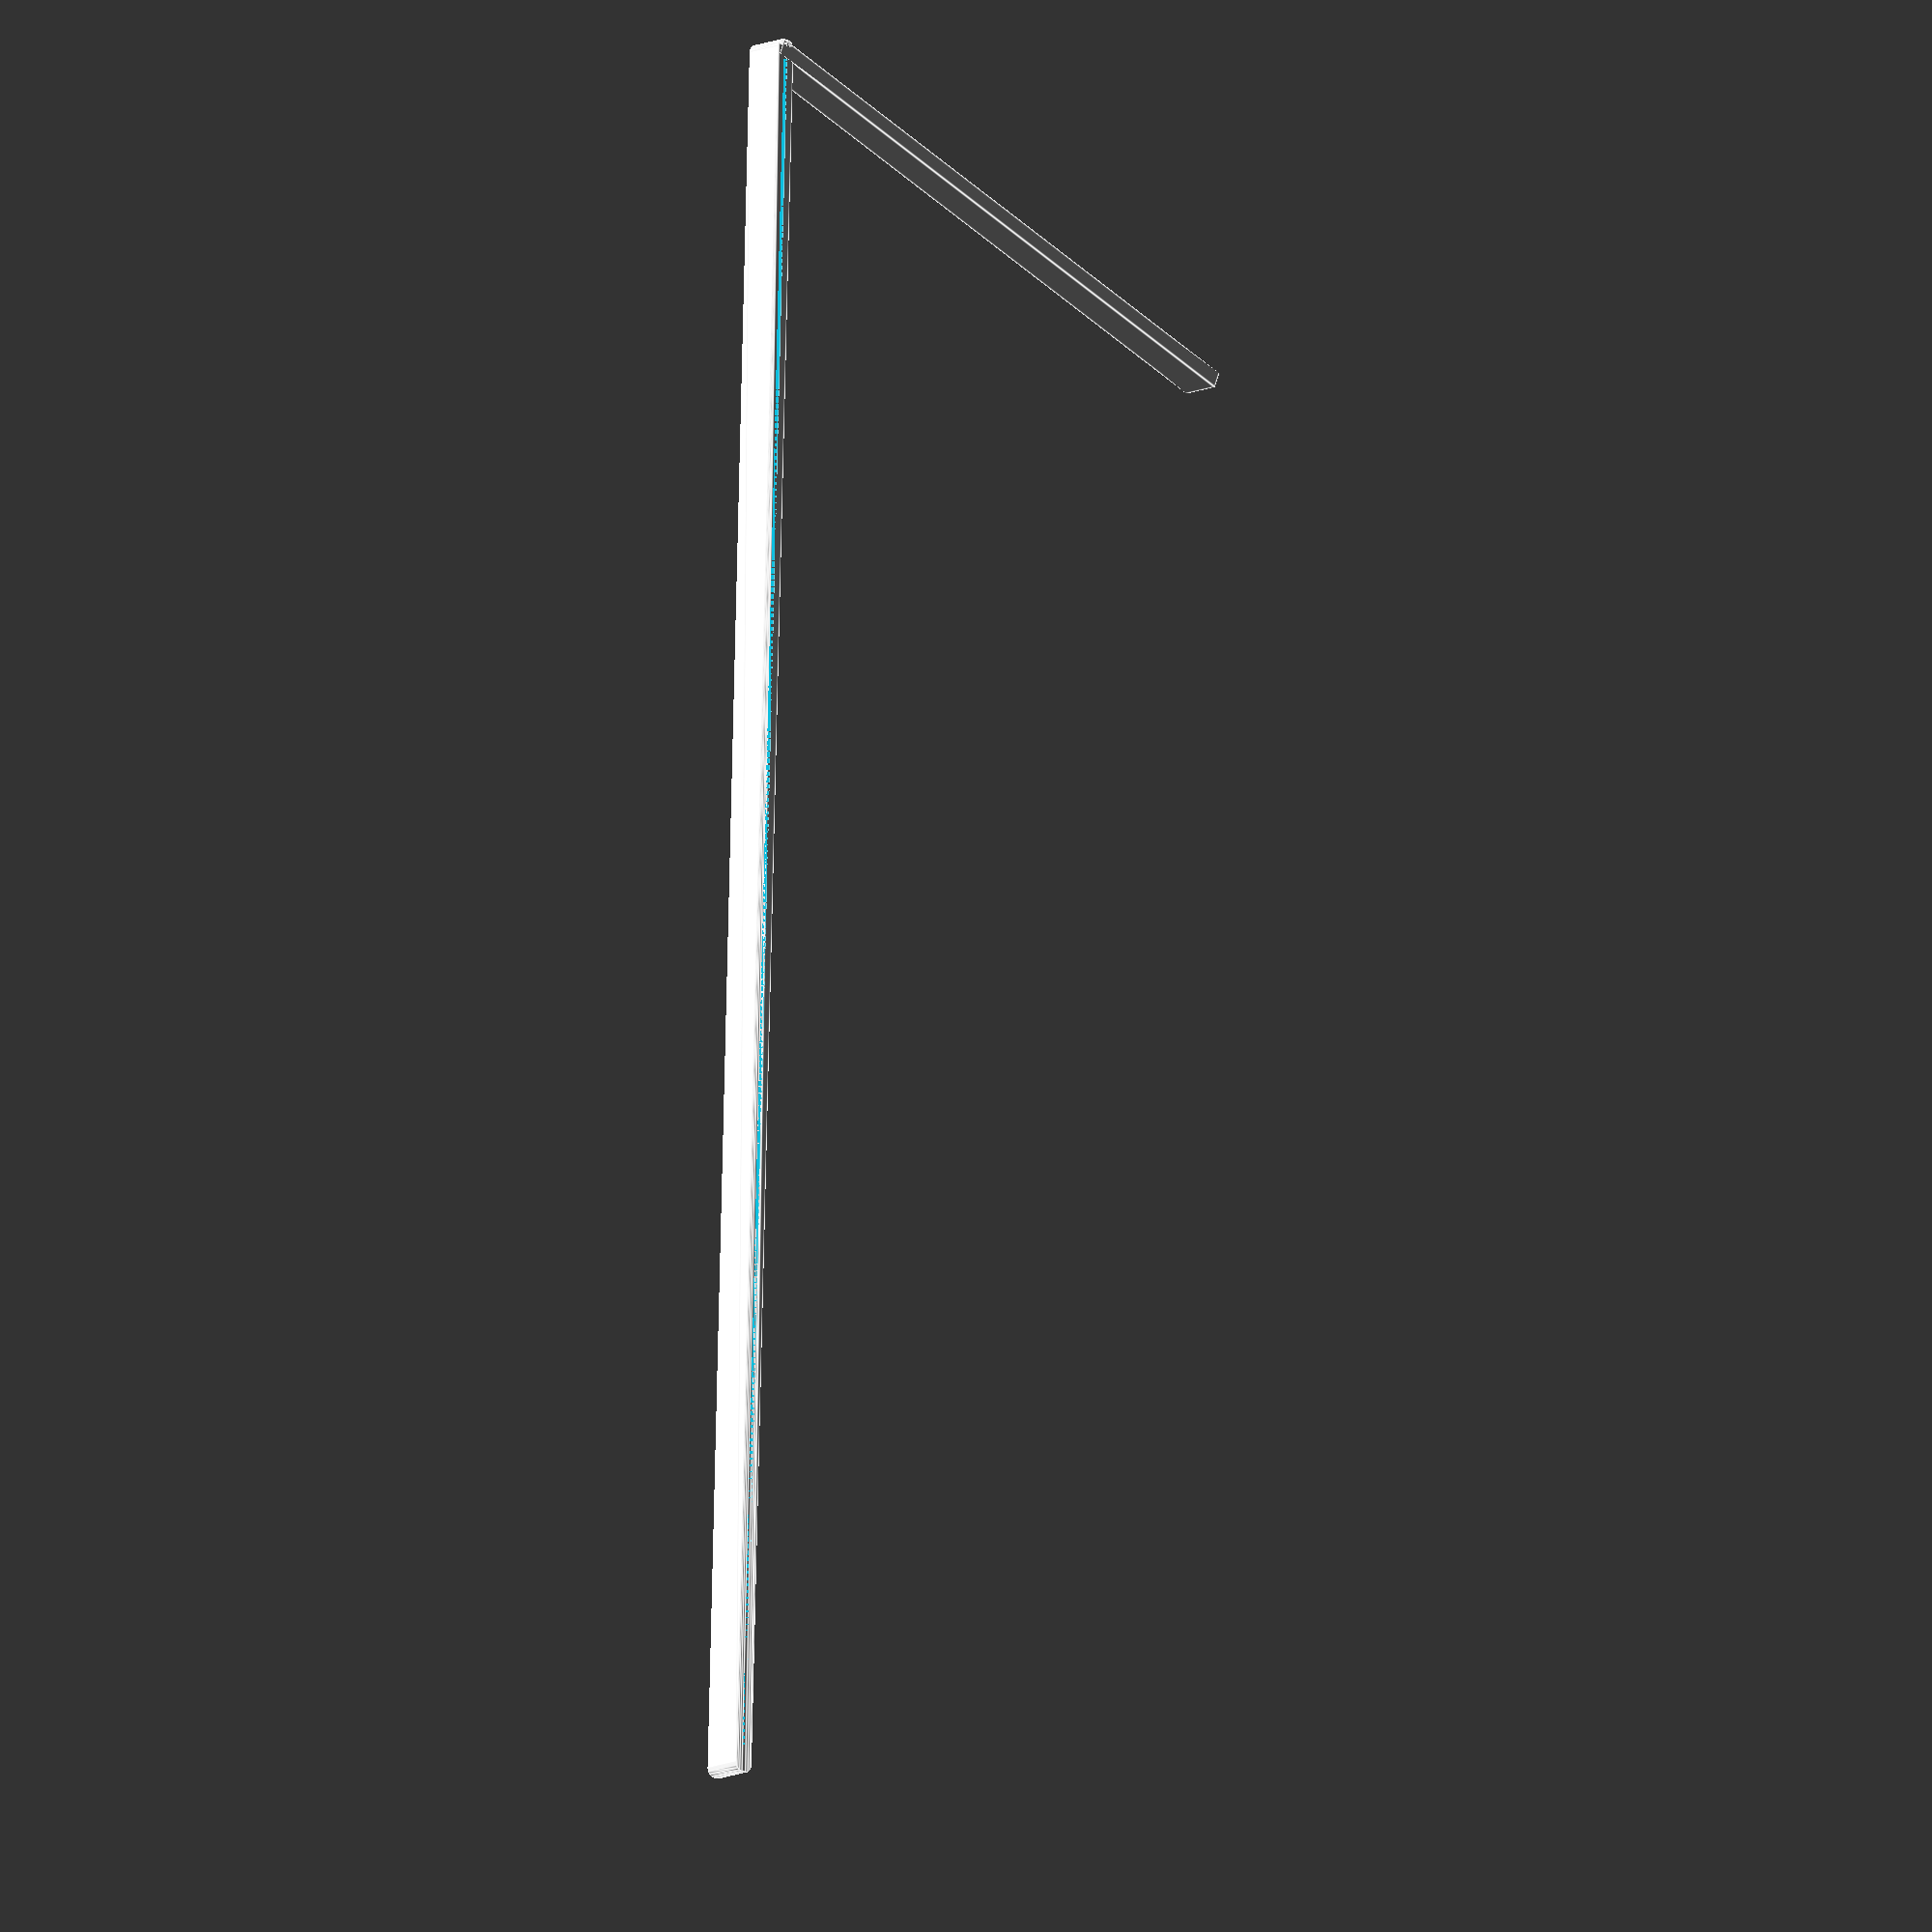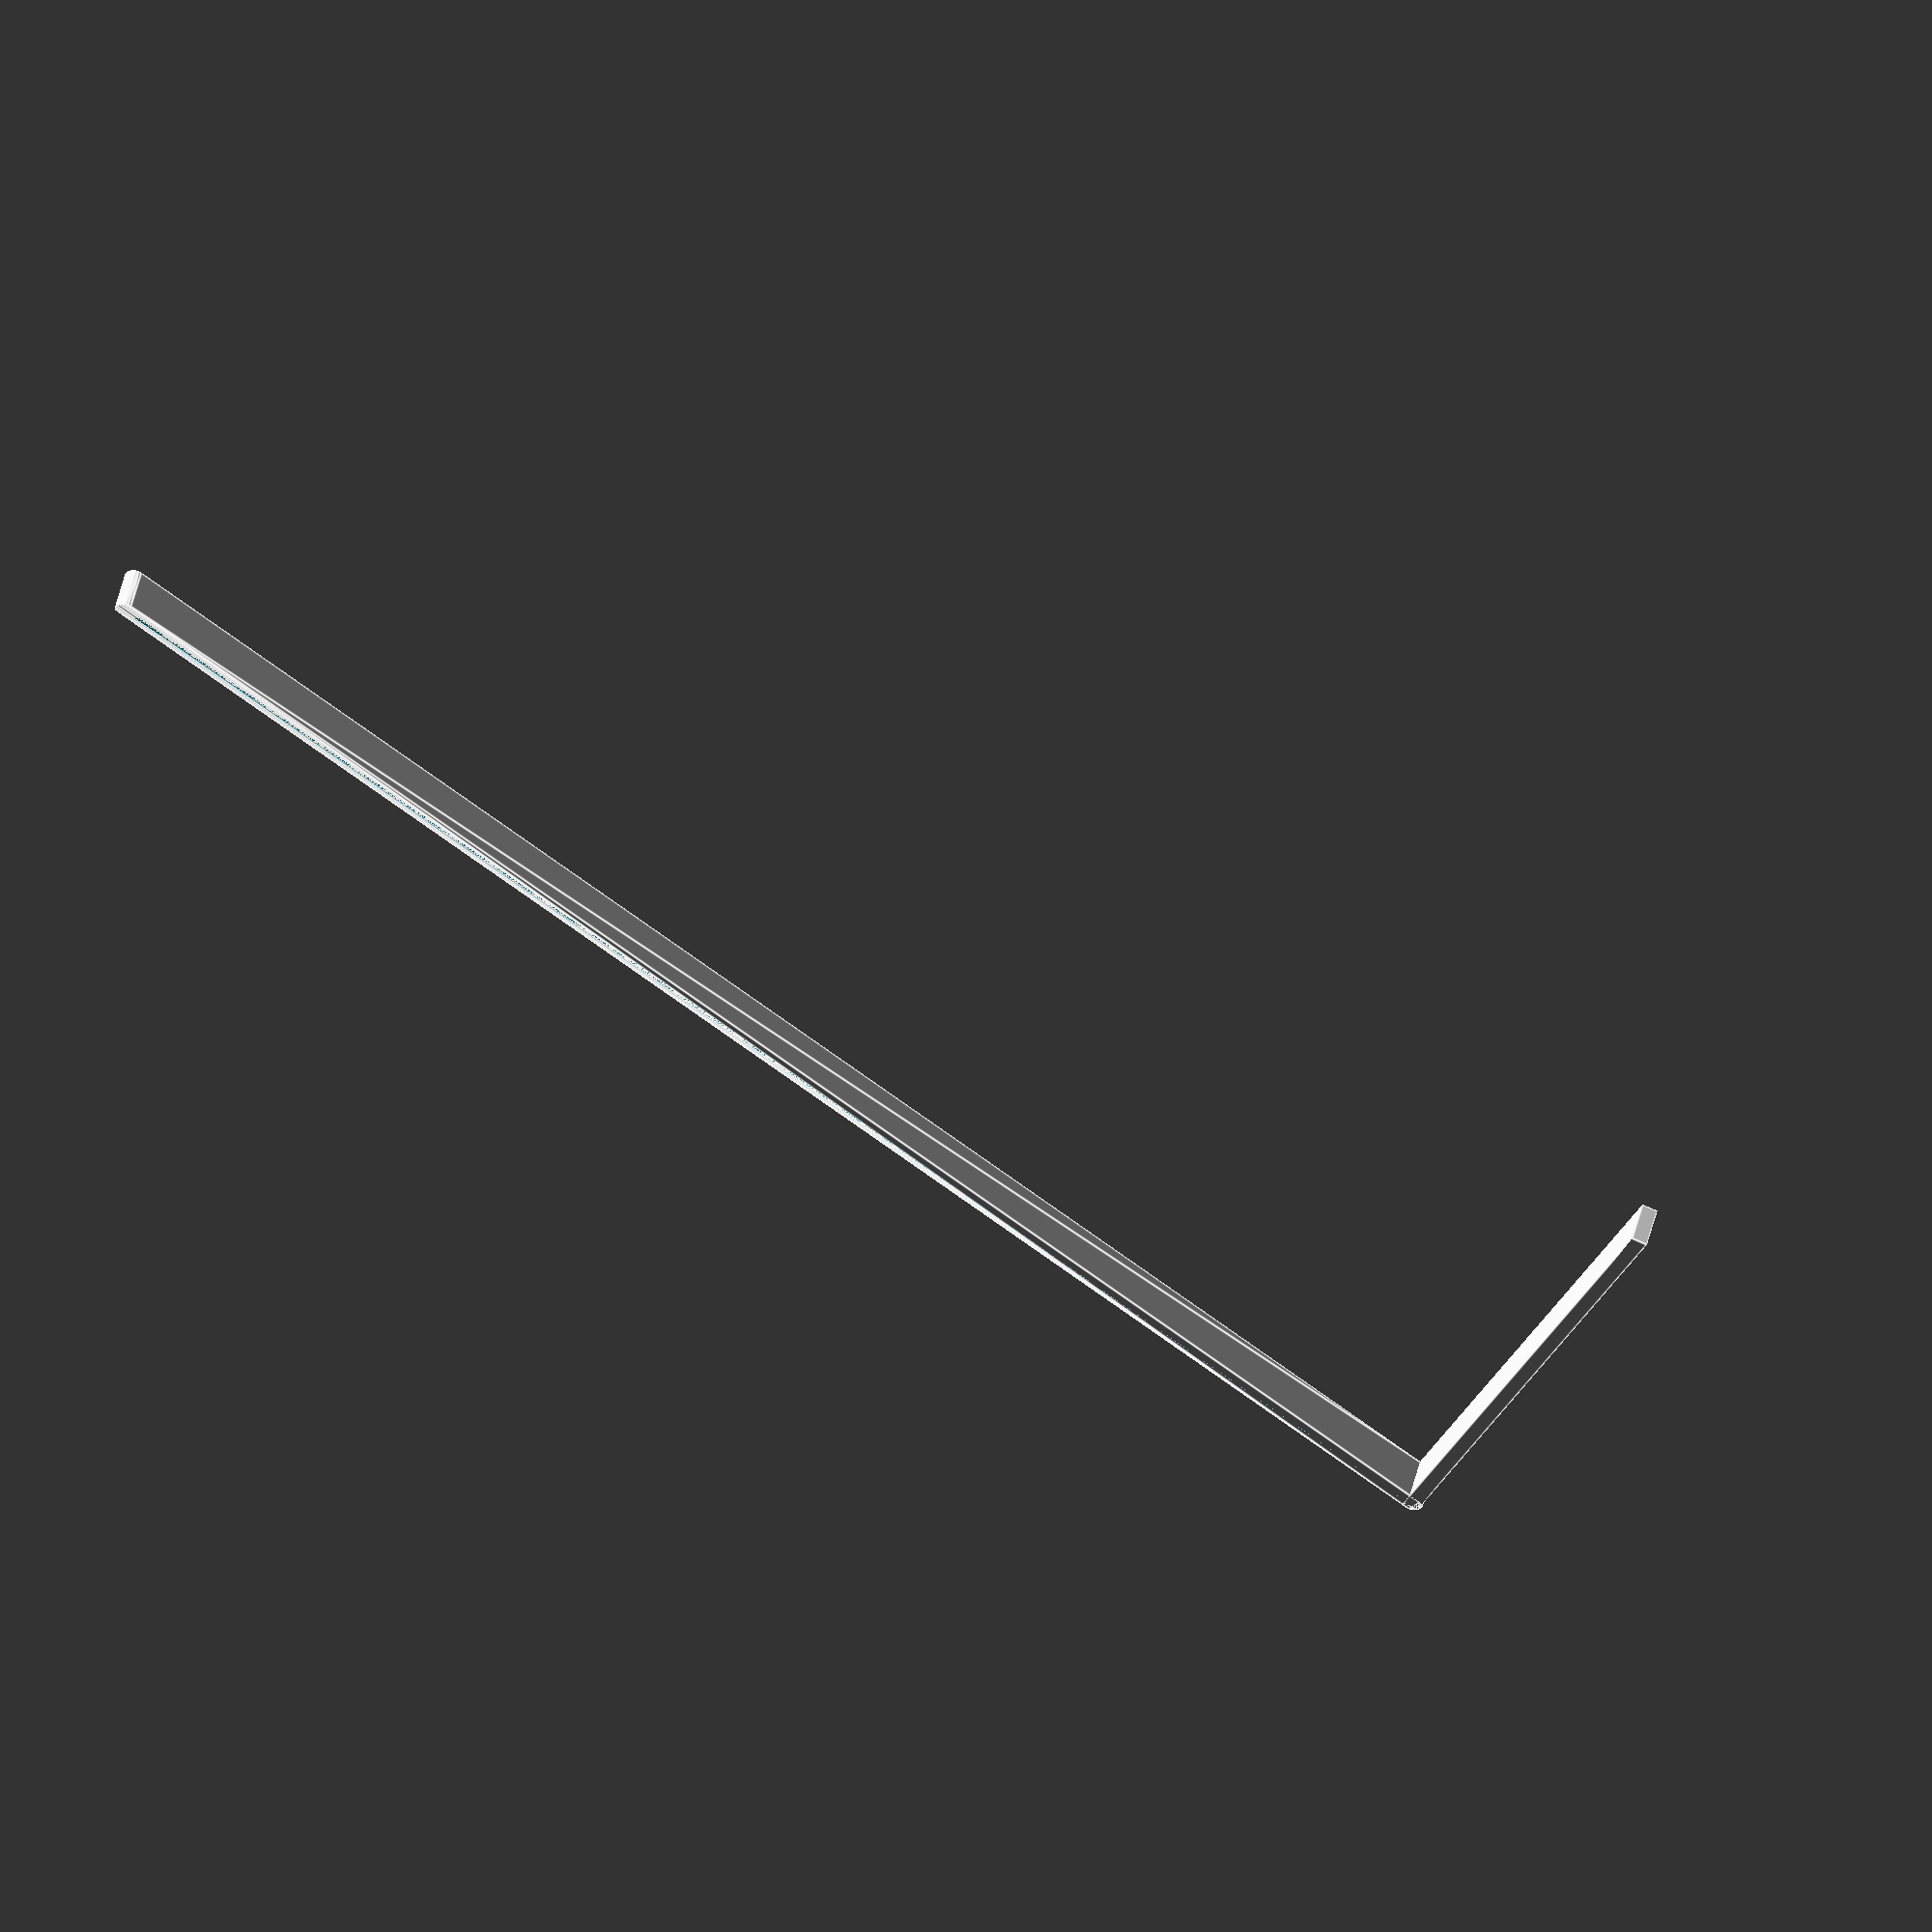
<openscad>
paper_thickness = 0.6;
thickness = 1;
paper_height = 214;

$fs=0.4;
$fa=1;

difference() {
	minkowski() {
		cube([paper_height + thickness * 2, paper_thickness, 5]);
		scale([1, 1, 0]) {
			cylinder(r=thickness, h=1);
		}
	}
	cube([paper_height, paper_thickness, 5]);
}

translate([-thickness, 0, 0]) {
	rotate([0, 0, -20]) {
		cube([thickness * 2, 80, 5]);
	}
}
</openscad>
<views>
elev=13.0 azim=91.9 roll=315.6 proj=o view=edges
elev=301.2 azim=318.8 roll=194.8 proj=o view=edges
</views>
